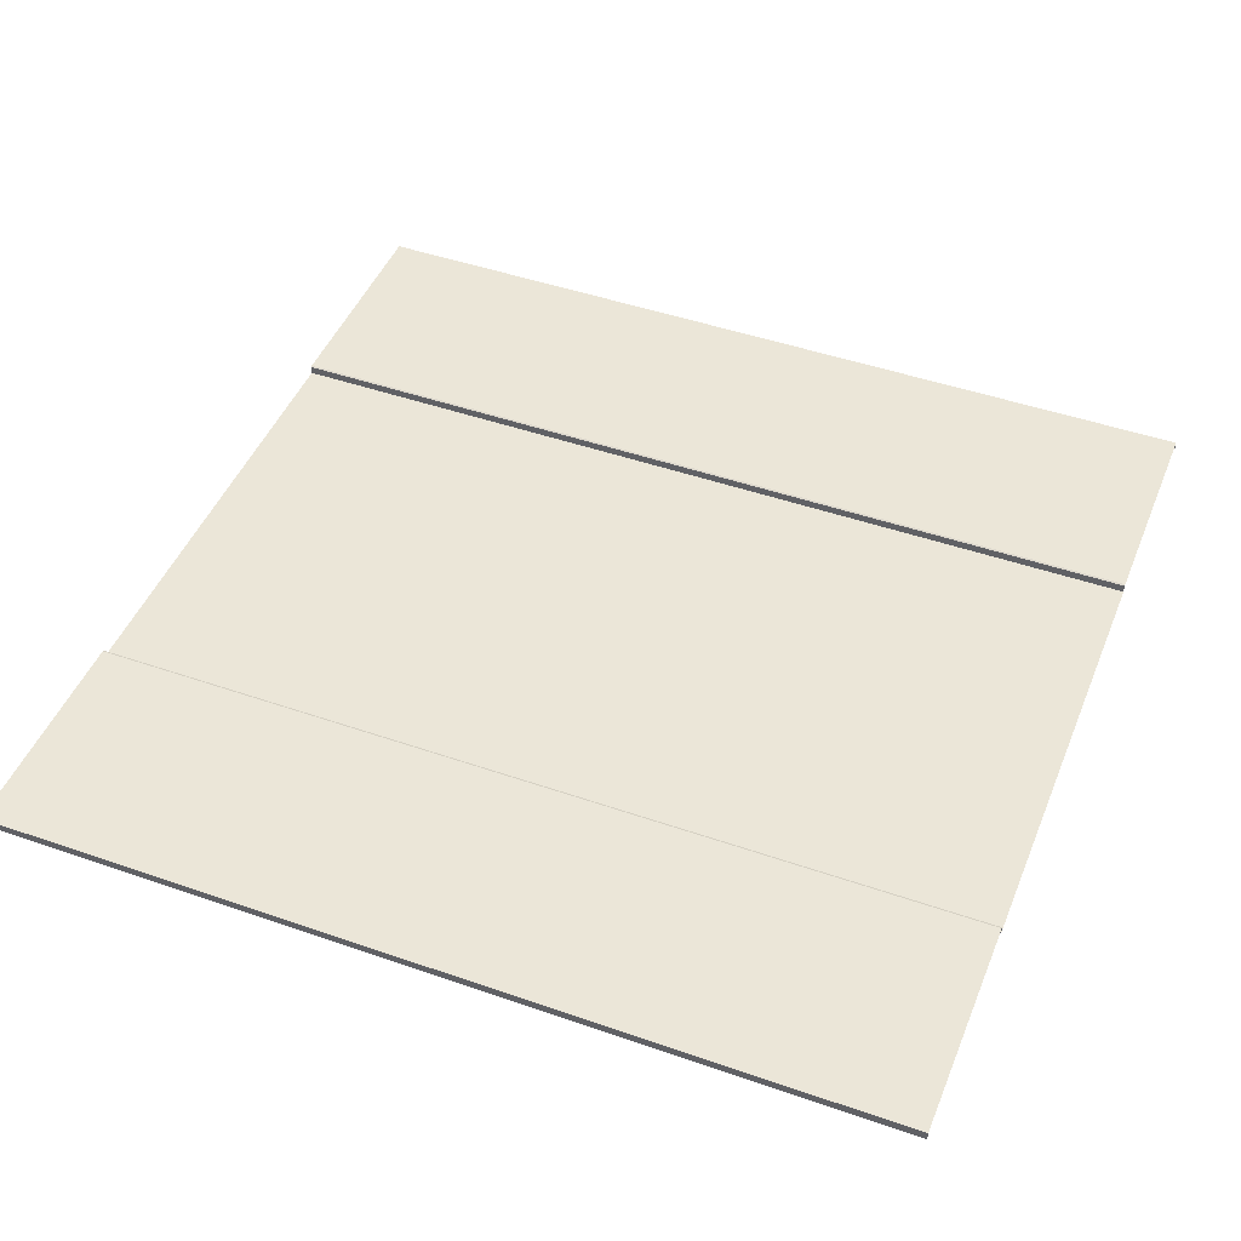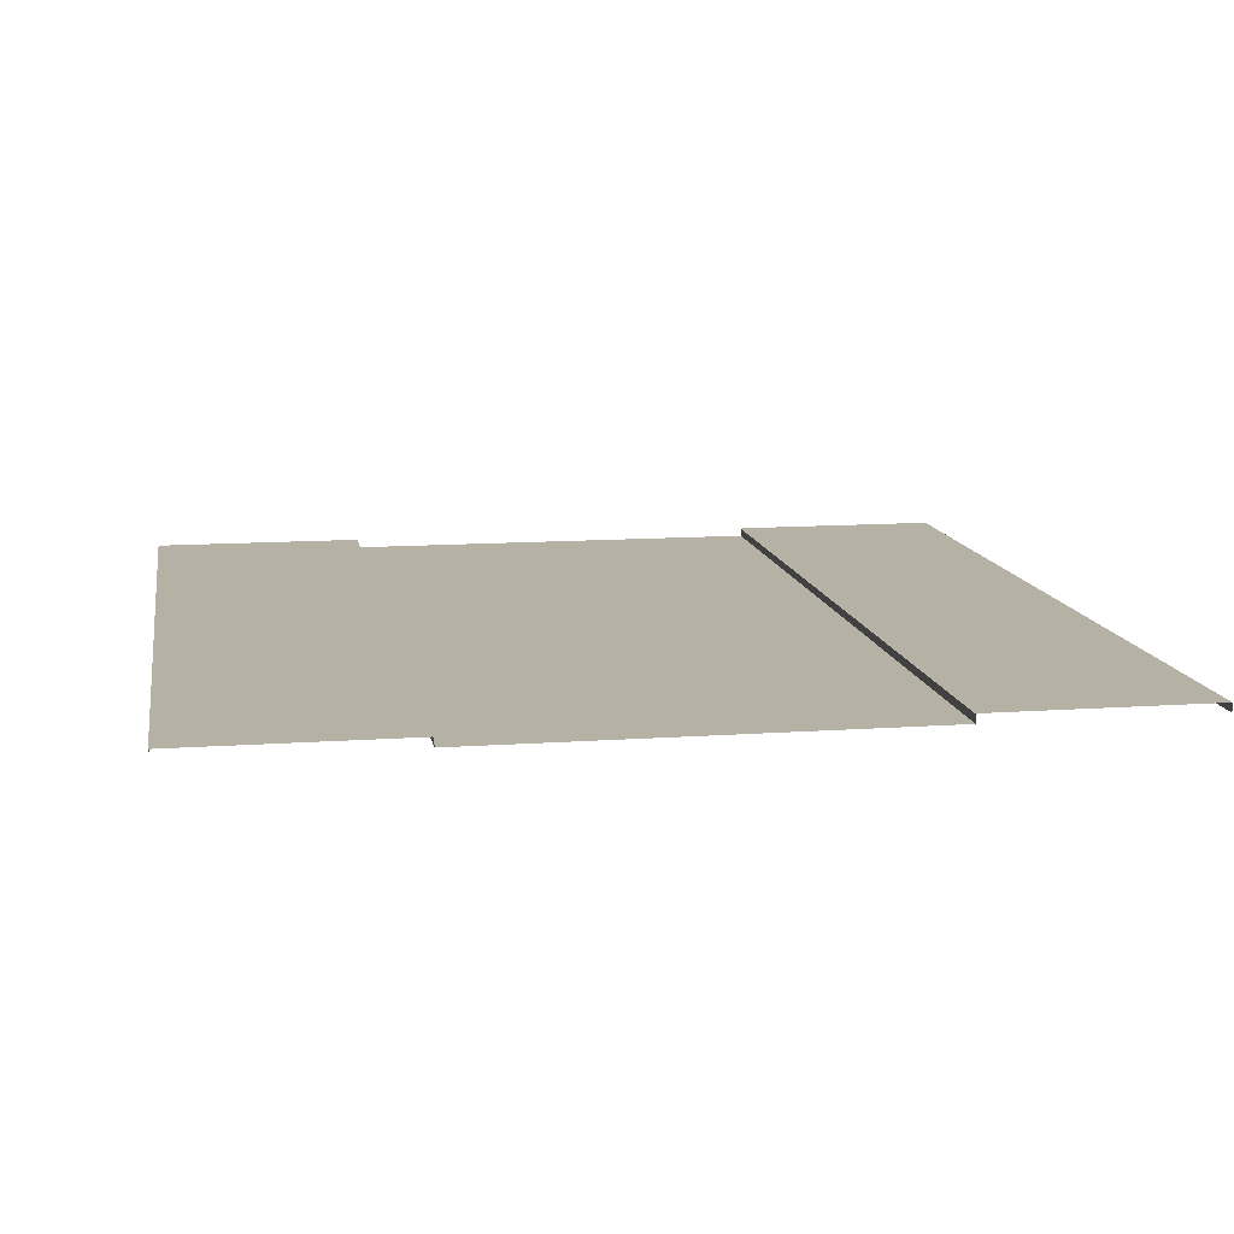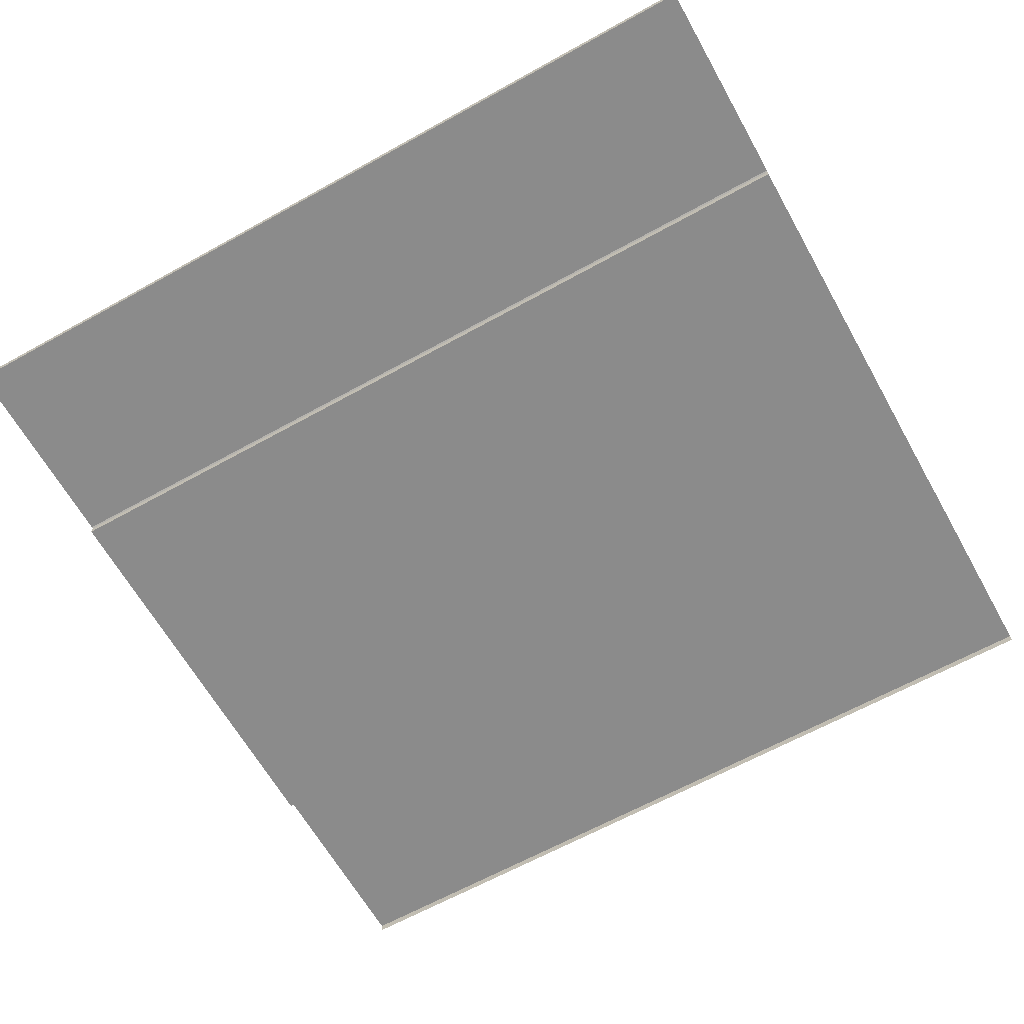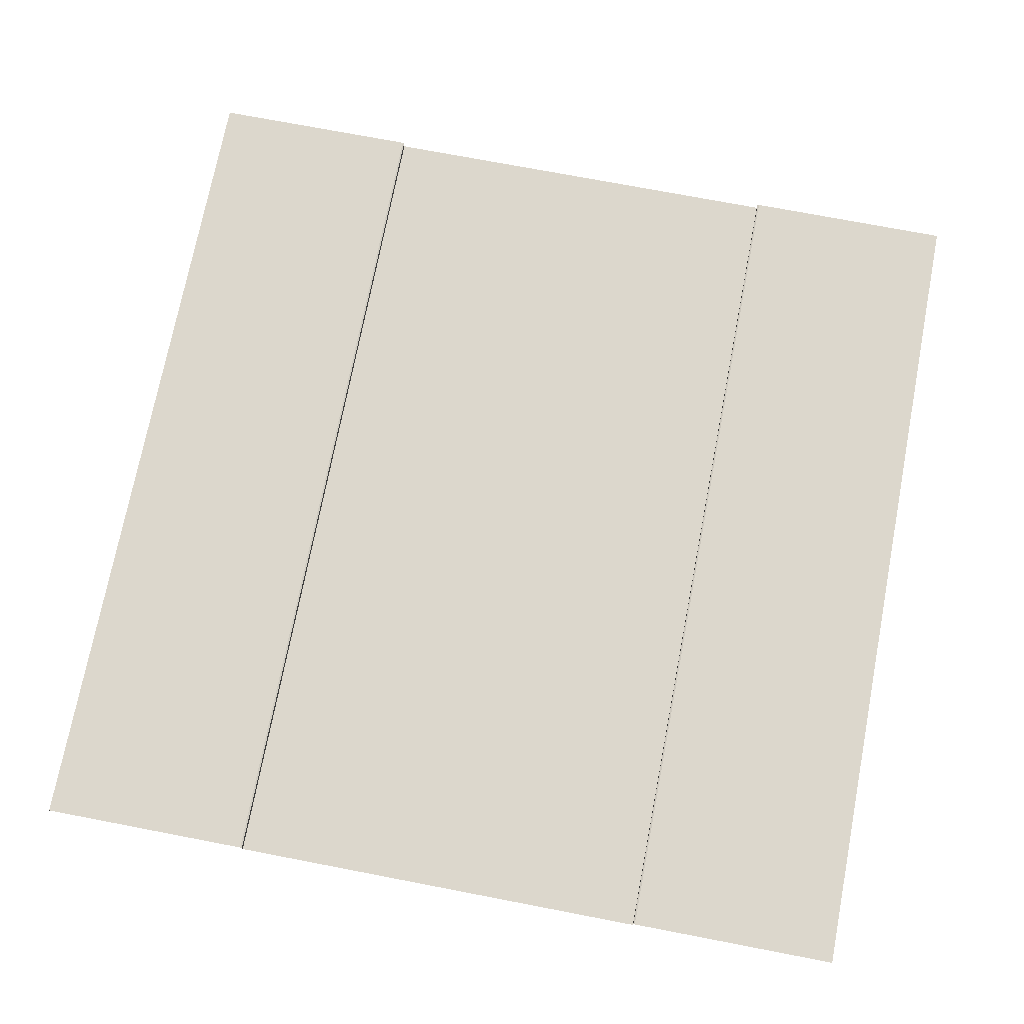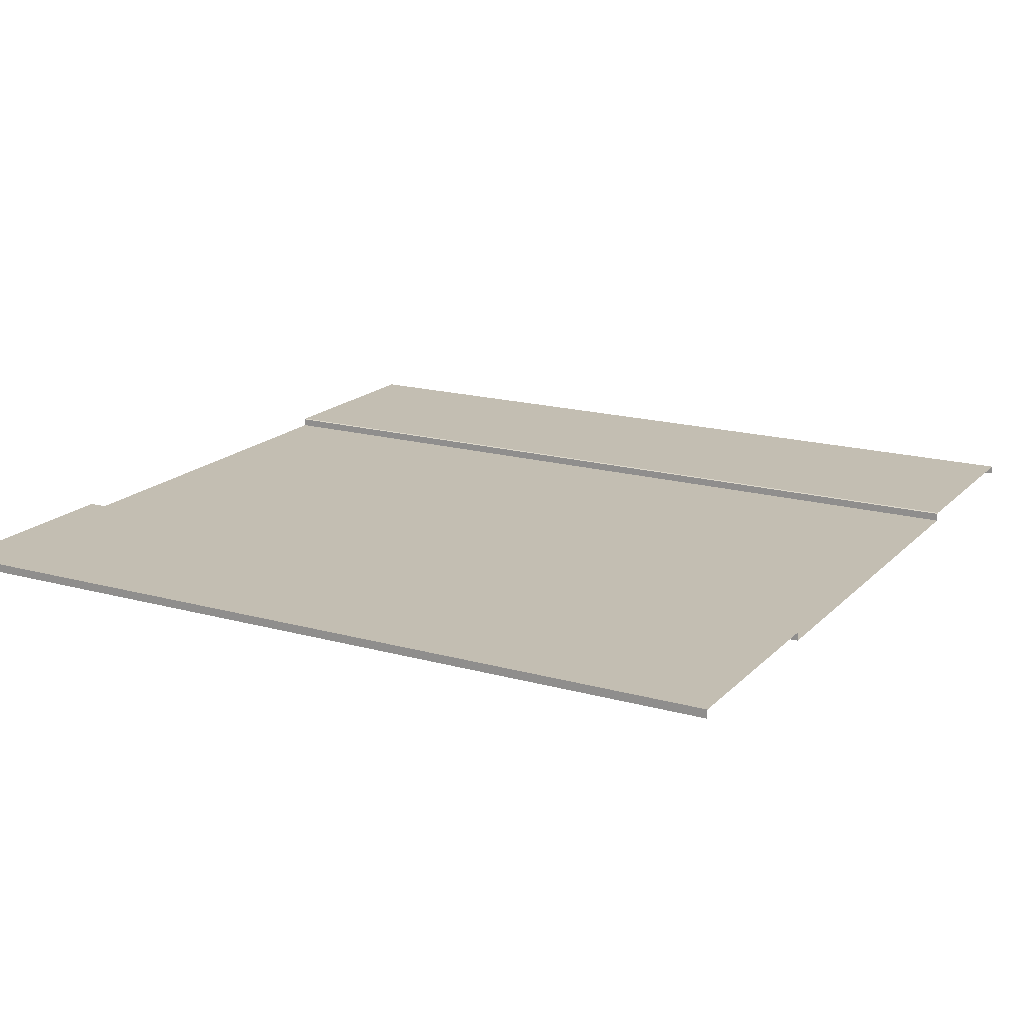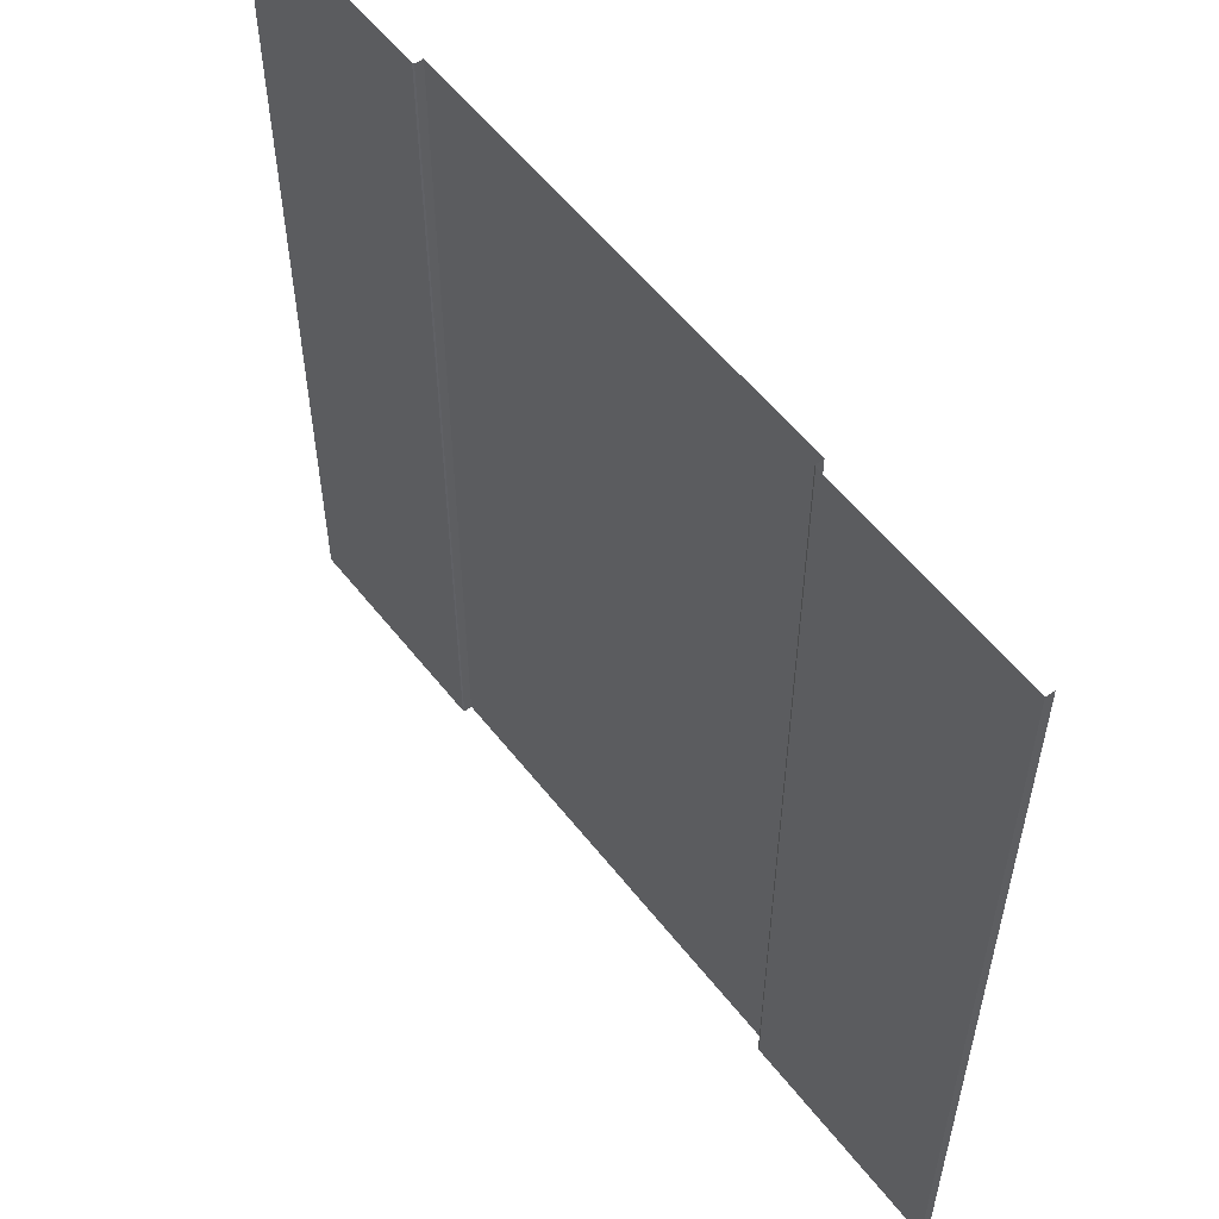
<metadata>
{"format":"obj","ext":"obj","renderer":"f3d","projection":"perspective","resolution":1024,"background":"white","views":[{"elev":46.6,"azim":111.6,"up":"+Y"},{"elev":12.0,"azim":170.3,"up":"+Y"},{"elev":-63.9,"azim":-60.7,"up":"+Y"},{"elev":72.9,"azim":-169.1,"up":"+Y"},{"elev":17.5,"azim":118.8,"up":"+Y"},{"elev":56.9,"azim":-127.7,"up":"+Z"}]}
</metadata>
<code>
o Plane.074
v 1.594 0.02381 3
v 3 0.02381 3
v 3 0.02381 -3
v 1.594 0.02381 -3
v -1.594 0.02381 3
v -1.594 0.02381 -3
v -3 0.02381 -3
v -3 0.02381 3
v 3 -0.03619 3
v 3 -0.03619 -3
v -3 -0.03619 3
v -3 -0.03619 -3
v 0 -0.03619 3
v 1.5 -0.03619 3
v 1.5 -0.03619 -3
v 0 -0.03619 -3
v -1.5 -0.03619 -3
v -1.5 -0.03619 3
v 1.512 0.02381 3
v 1.512 0.02381 -3
v 1.5 0.01906 -3
v 1.5 0.01906 3
v -1.512 0.02381 3
v -1.5 0.01906 3
v -1.5 0.01906 -3
v -1.512 0.02381 -3
f 1 2 3 4
f 5 6 7 8
f 9 10 3 2
f 11 8 7 12
f 13 14 15 16
f 13 16 17 18
f 19 20 21 22
f 23 24 25 26
f 15 14 22 21
f 19 1 4 20
f 17 25 24 18
f 23 26 6 5

</code>
